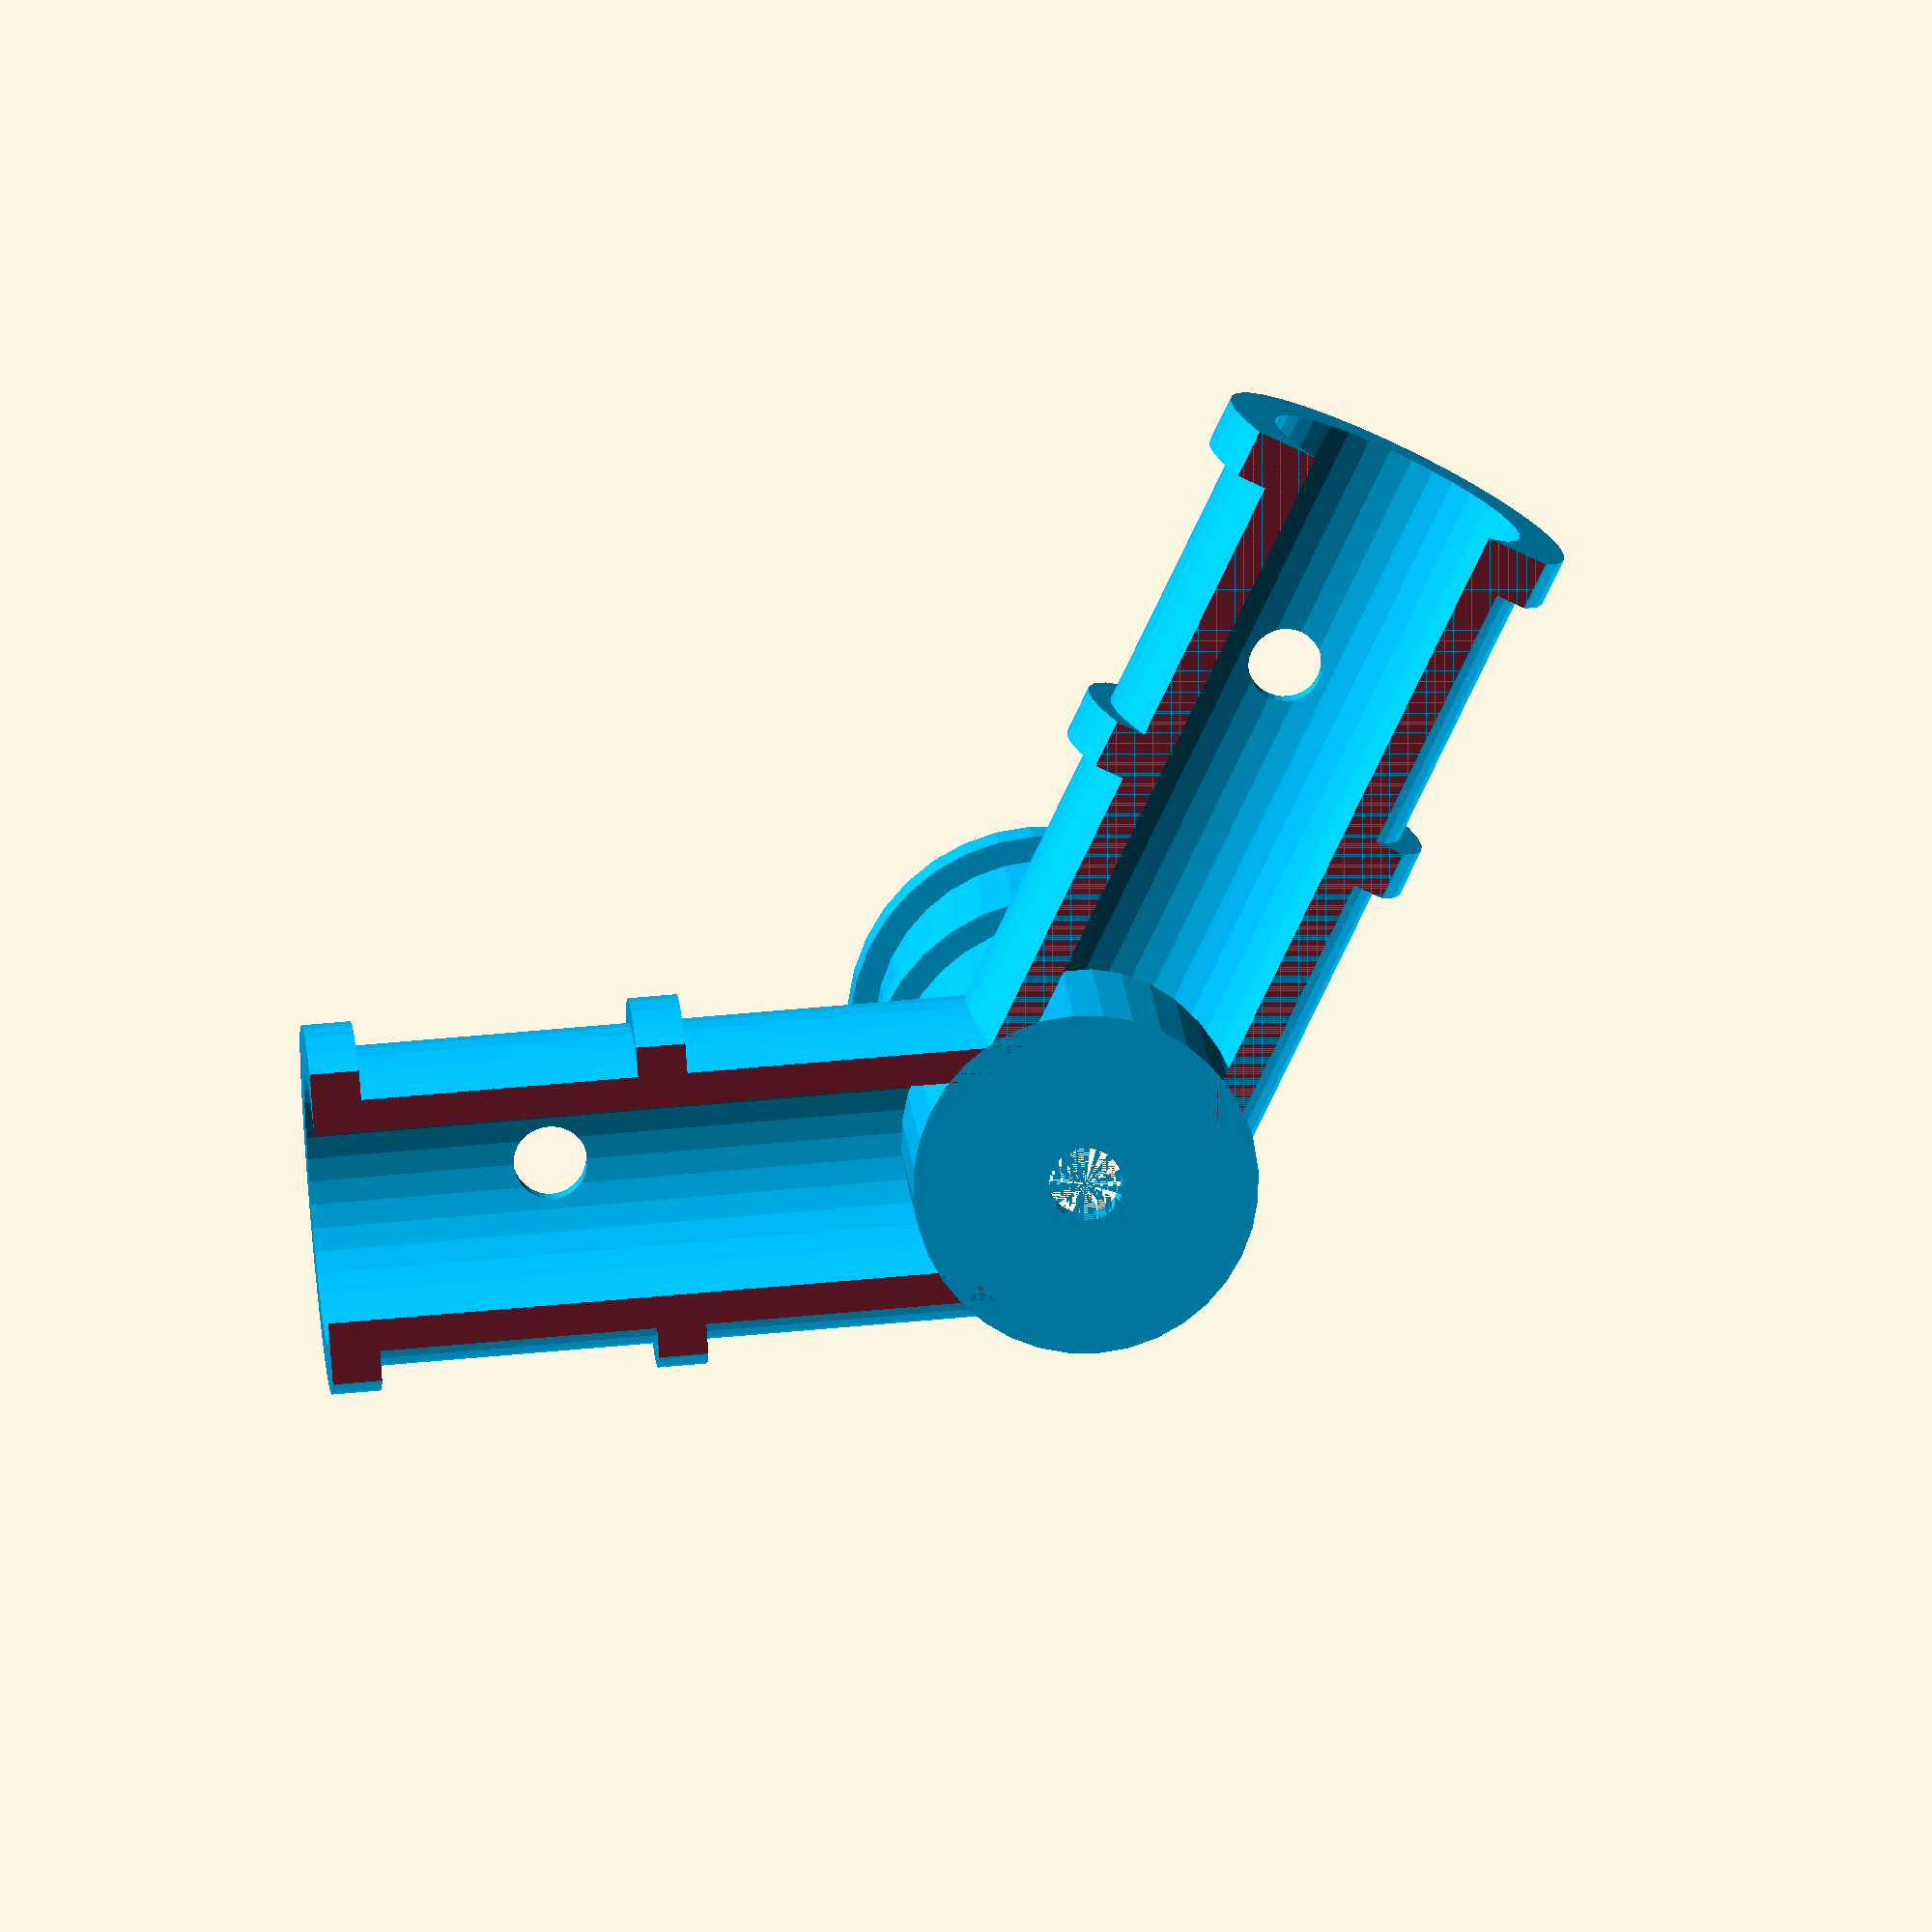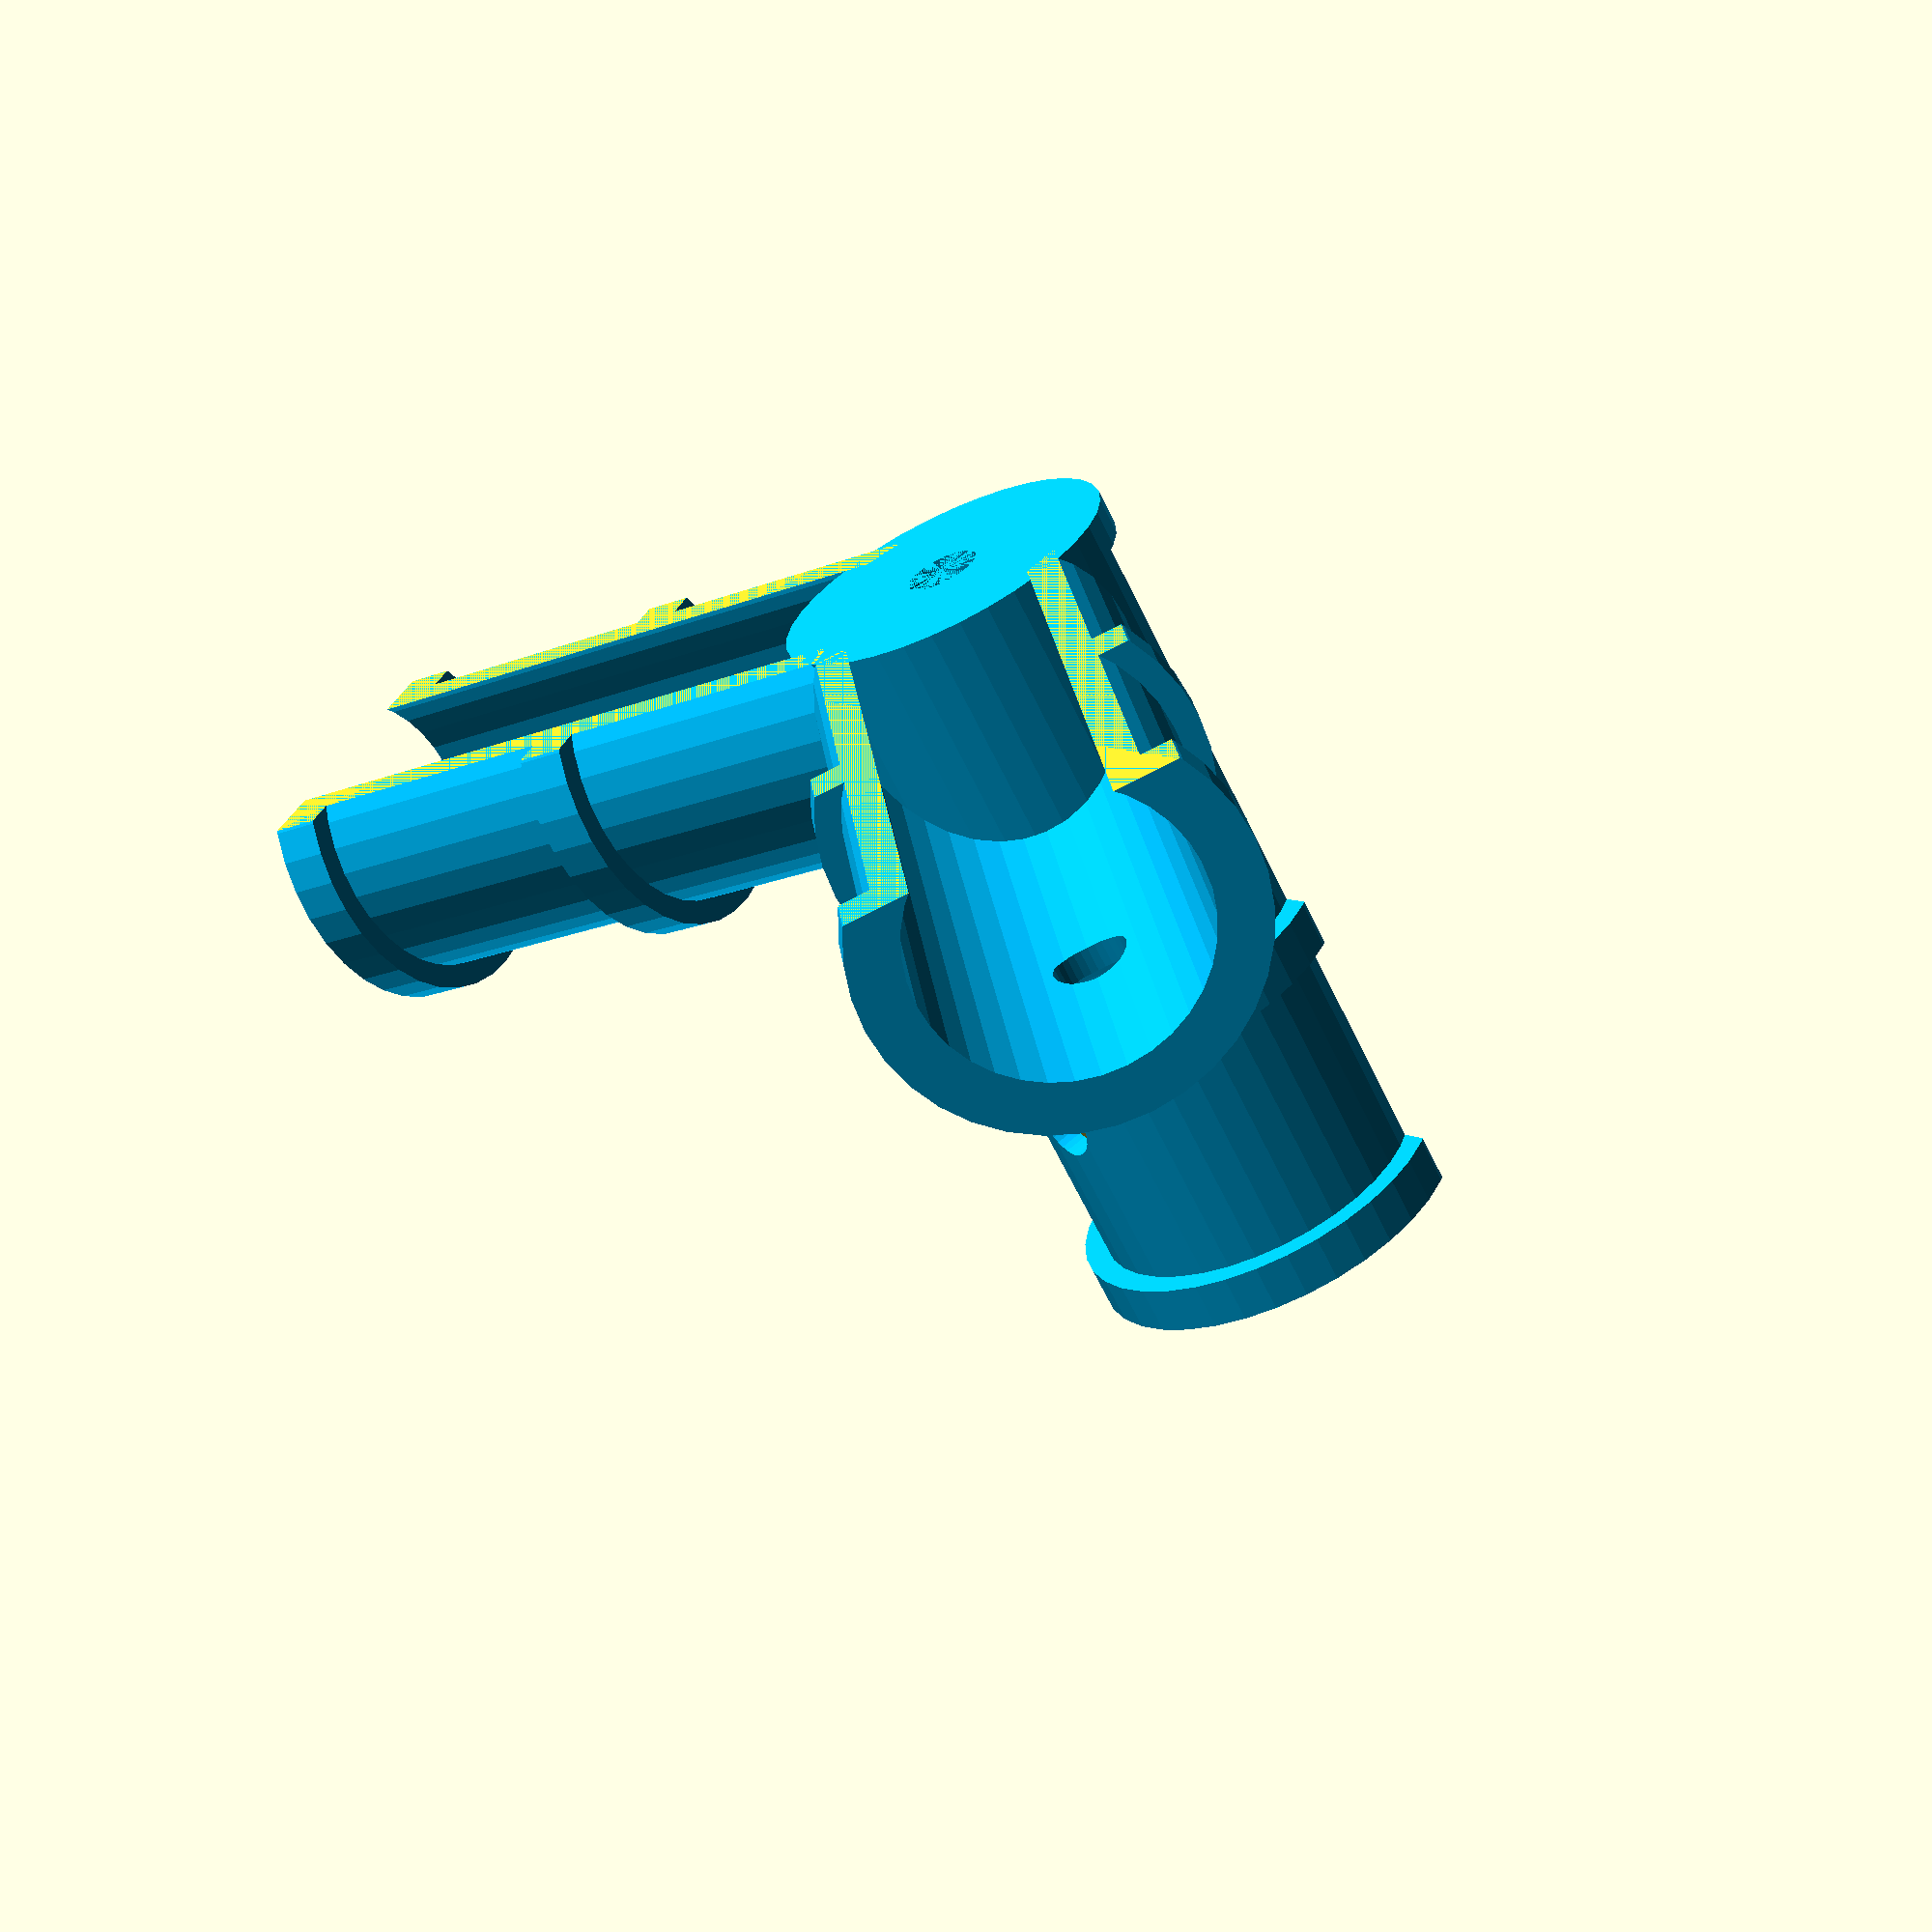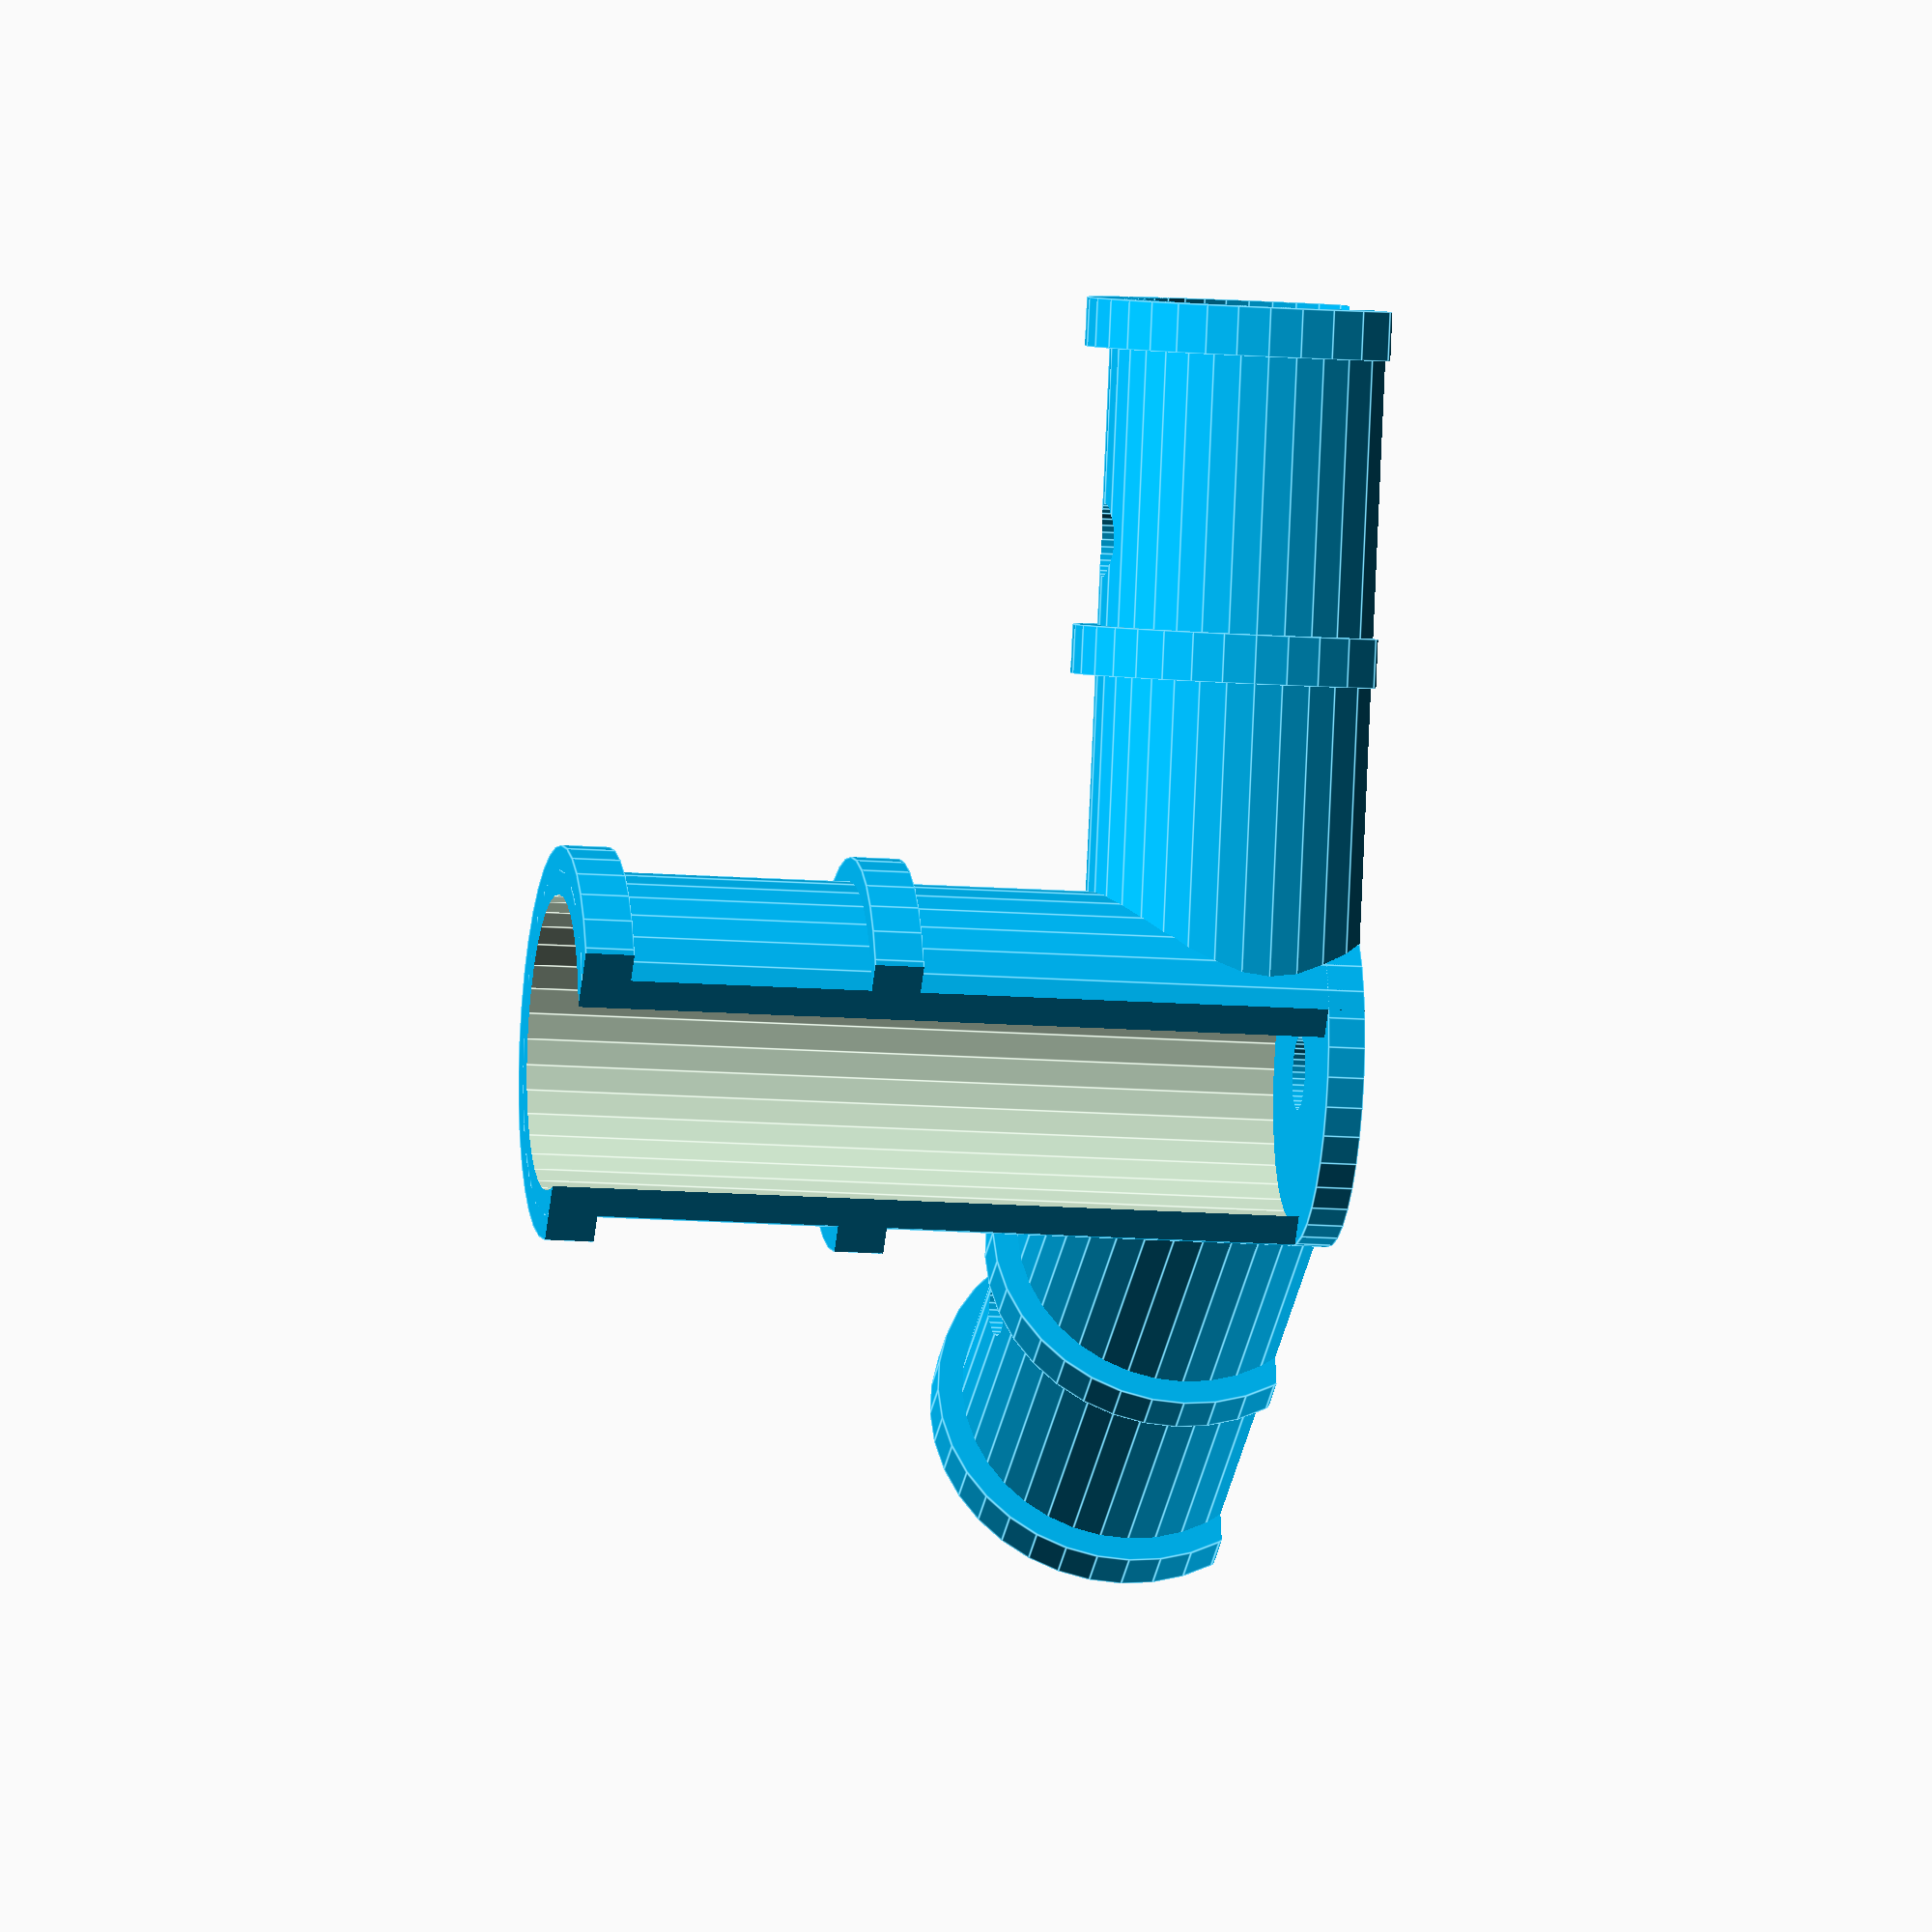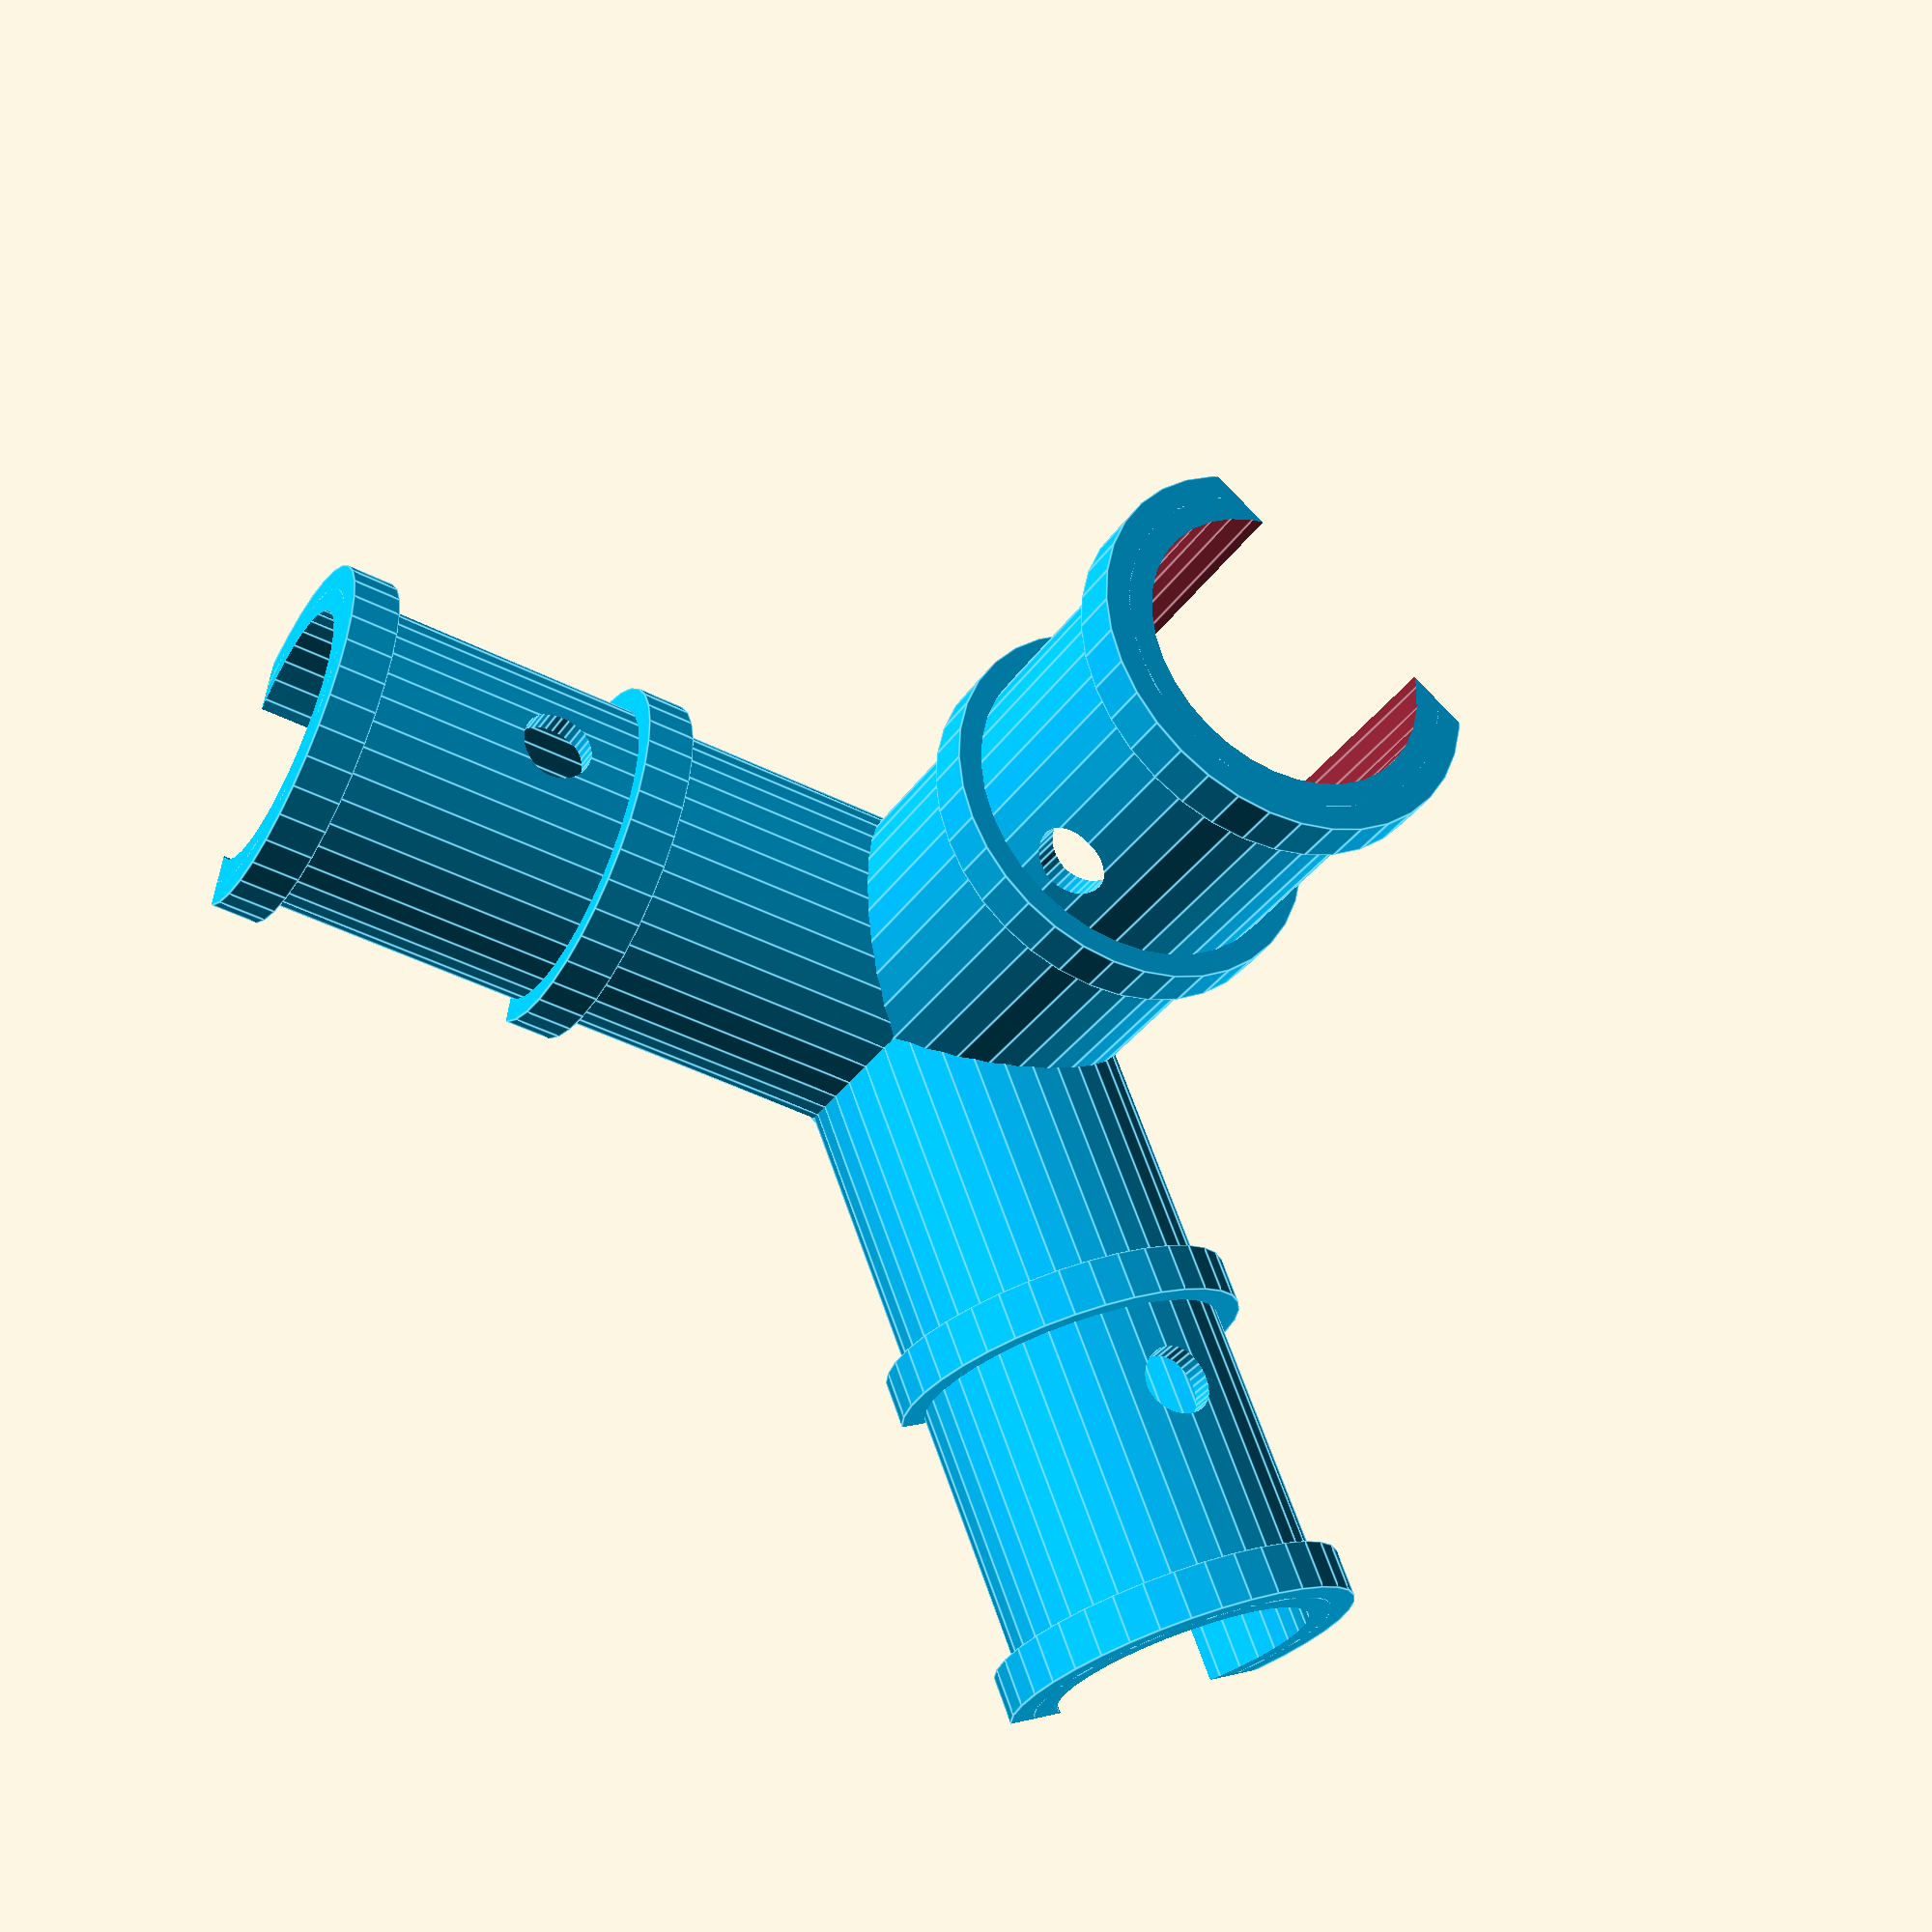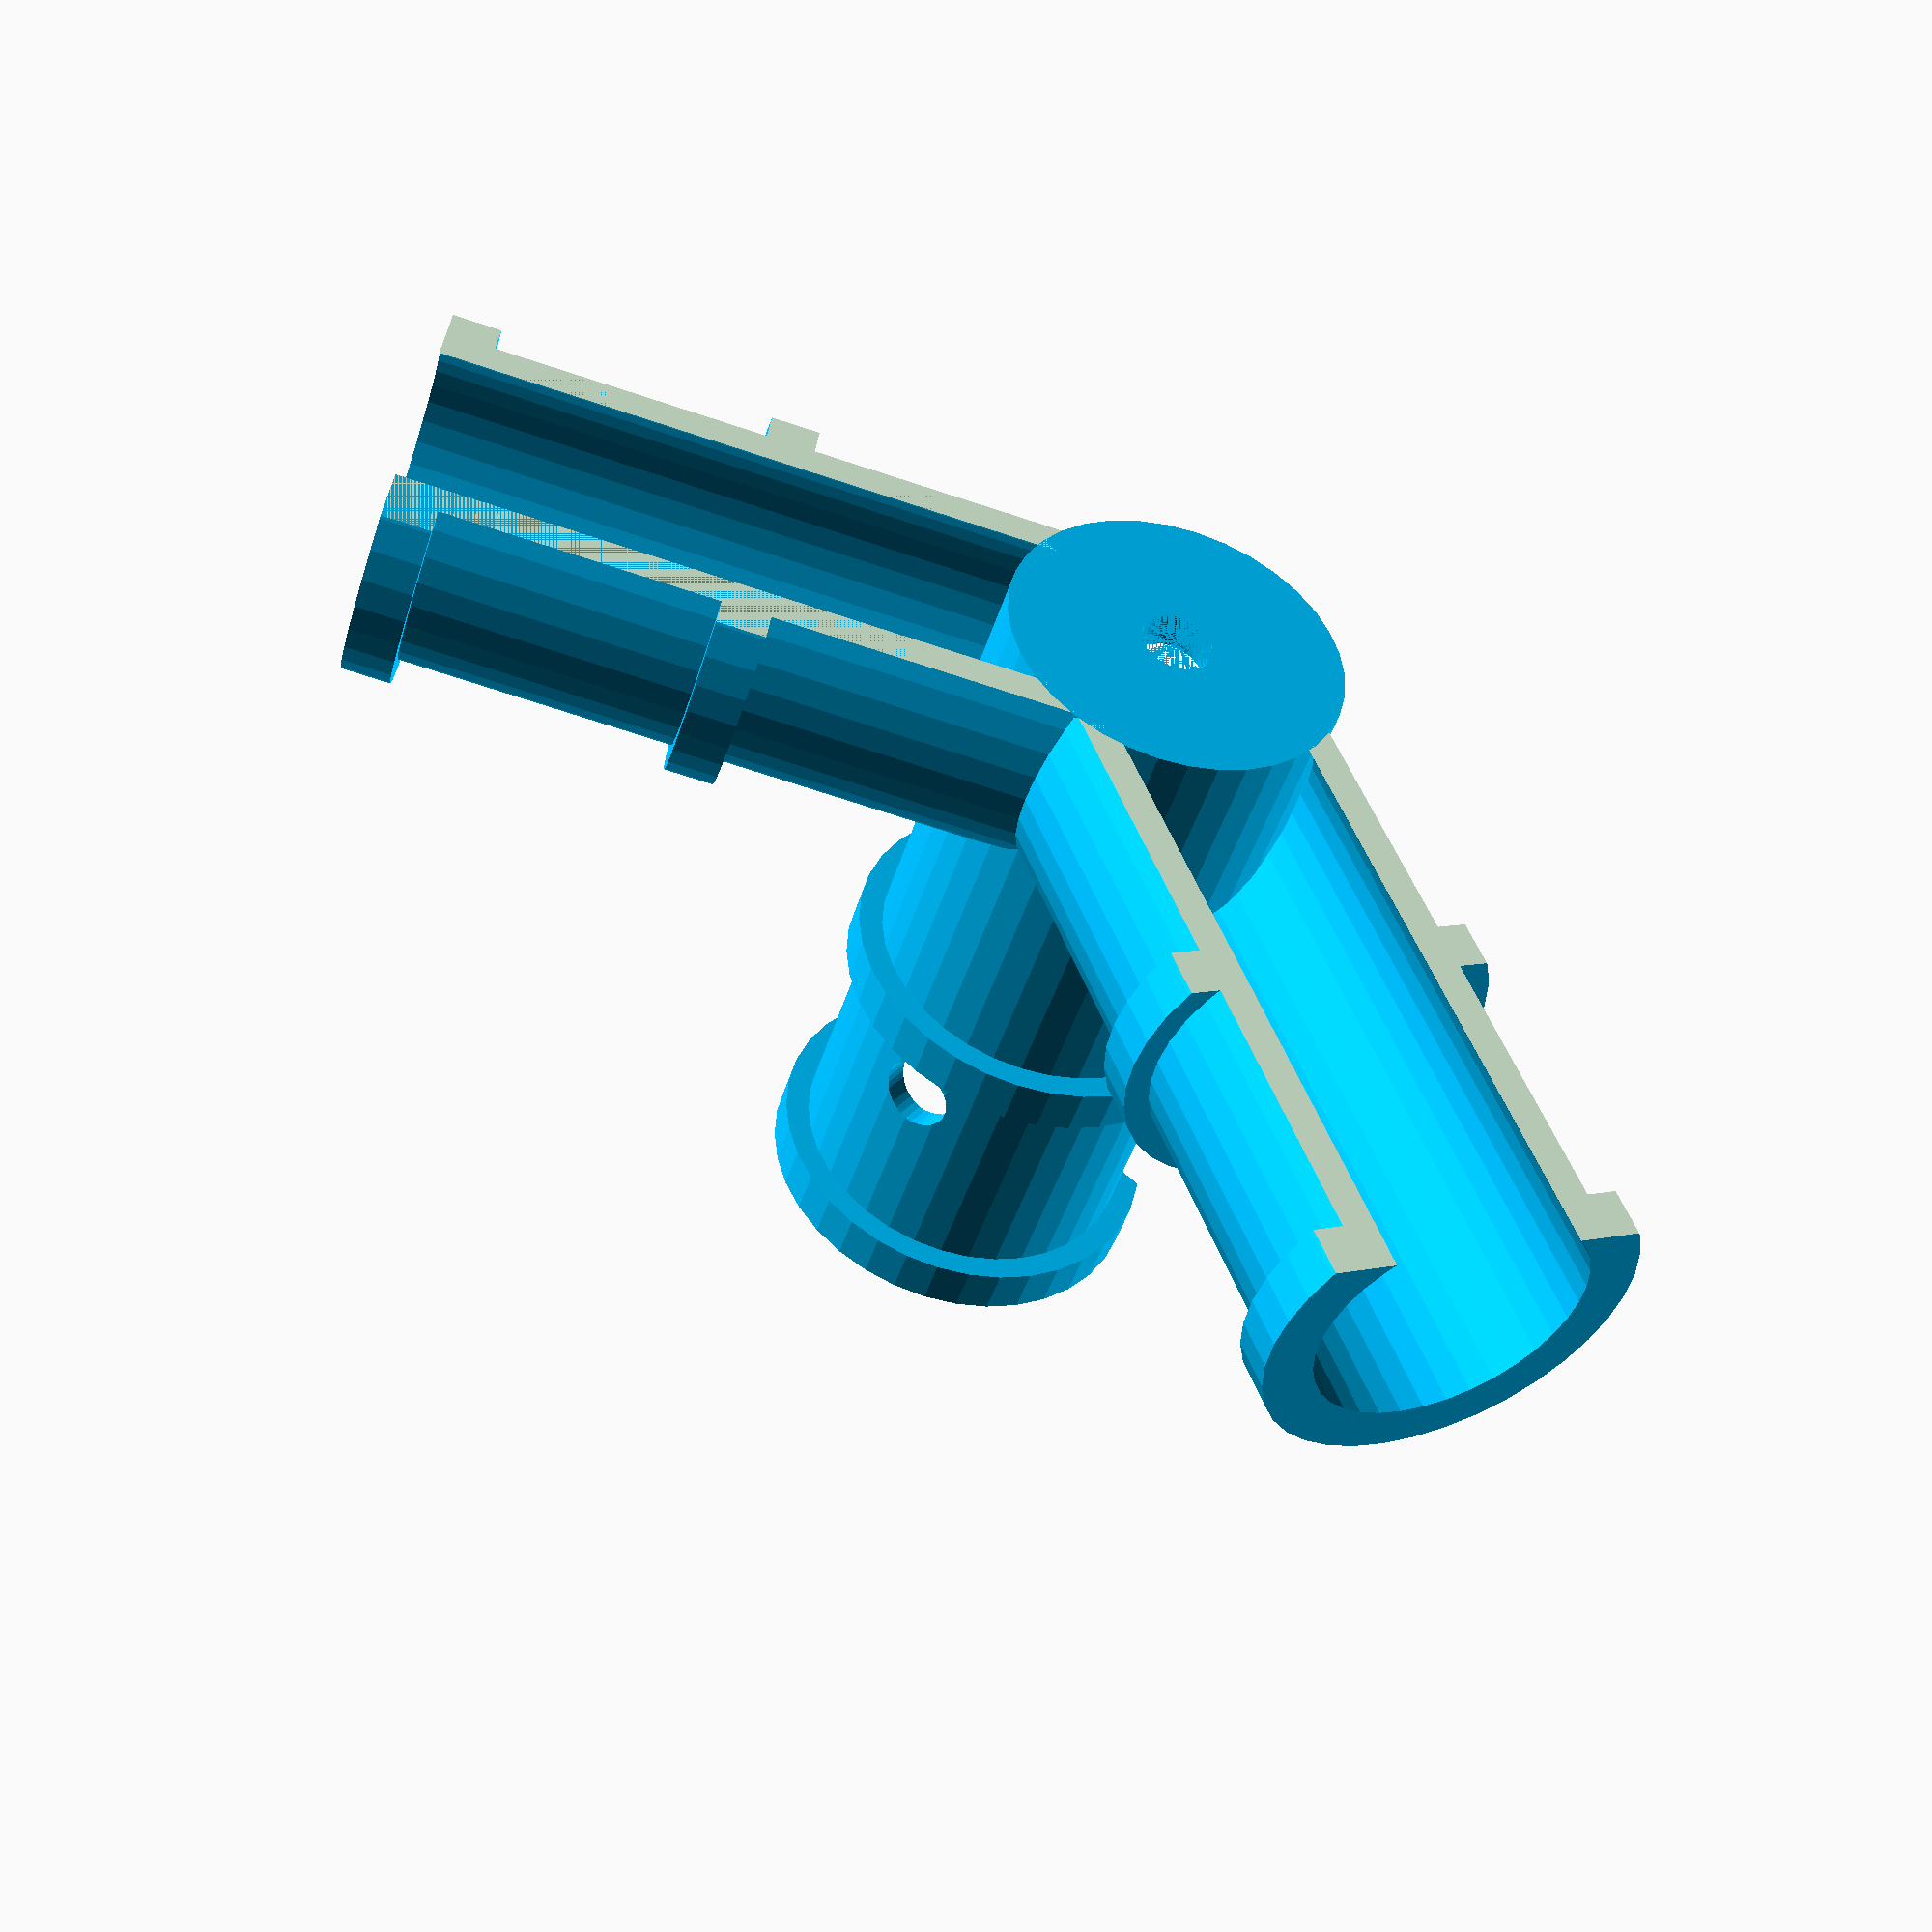
<openscad>
/*#################################################################################*\
    Bamboo_Trellis_Joint_v2.scad
	-----------------------------------------------------------------------------

	Developed by:			Richard A. Milewski
	Description:            Parametric Joint for Bamboo Trellises and Tomato Cages

	Version:                2.3
	Creation Date:          21 Apr 2021
	Modification Dates:     25 May 2022 - Added Optional Top Plate
                            26 May 2022 - Changed calculation of lenV
                            30 MAY 2022 - Added inner zip tie collar
    Copyright ©2021=2022 by Richard A. Milewski
    License - CC BY-NC      https://creativecommons.org/licenses/by-nc/3.0/ 

\*#################################################################################*/

/*#################################################################################*|

    NOTES
        Joints should be mounted upside down.  Horizontals should support the bamboo.

        If your printer supports it, I highly recommend printing these parts 
        with TPU filament. If not, PETG appears to weather better than PLA.

\*#################################################################################*/

/*#################################################################################*|

    CONFIGURATION

\*#################################################################################*/

/* [Primary Parameters] */
// This part is for the topmost ring and has a top cap.  
top = true; // [true,false]
// Number of sides
sides = 6;   // [1,2,3,4,5,6,7,8,9,10]   
// Diameter of horizontal bamboo in mm
diaH  = 11;  // [5:0.25:25] 
// Diameter of vertical bamboo in mm
diaV  = 12;  // [5:0.25:25]  


/* [Secondary Parameters - CHANGE WITH CAUTION!] */

// Keep everything round | higher numbers increase rendering time.
$fn = 36;
// Tube shell thickness in mm  | 1 for flex, >=1.5 for rigid filament.
shell = 1;    
// Height in mm of zip tie collars above shell
collarH = 1.5;  
// Width in mm of zip tie collars
collarW = 2;
// Length of vertical above the horizontals in diameters 
lengthV = 2;    
// Length of horizontals in diameters
lengthH = 2.5;    
// Hole position on horizontals (% of LengthH) 
screwH = 60;
// Hole positon on vertical (% of LengthV)
screwV = 70;  
// Diameter of screw hole in mm
diaScr = 3;   
// Fudge factor to adjust horizontal part separation
fudge  = -0.25; 
// Fudge factor to keep holes visible in preview  
fudgeP = 0.5;

/*  
Tube Wrap parameters
Higher numbers provide a more secure joint, lower reduce print time.
35 is a recommended starting point for flex filament, 25 for rigid filament.
Low values, with shell values >= 2 are ok if you use the wire-wrap method 
to secure the bamboo to the joint.
*/
// Adjust the vertical tube wrap
wrapV = 35;  // [0:45]
// Adjust the horizontal tube wrap
wrapH = 35;  // [0:45]


// Derived values
topZ  = 1.5 * shell;                  // Thickness of optional top plate
liftH = diaH * (wrapH/100);           // Vertical shift of horizontal tubes to adjust wrap
shiftV = diaV * (wrapV/100);          // Horizontal shift of the clearing block to adjust vertical wrap
lenH = diaH * lengthH;                // Length of horizontal fittings
collarDiaH  = diaH+shell+collarH*2;   // Diameter of collar on horizontal fittings
heightH = diaH-liftH+shell;           // Height of horizontals (minus tire-wrap collar).        
lenV = diaV*lengthV + heightH;        // Length of vertical fittings
collarDiaV  = diaV+shell+collarH*2;   // Diameter of collar on vertical fitting
fudge2  = (fudge) * (diaV/2);         // Fudge factor for Hpart spacing. (pulled out of thin air)
posScrH = screwH/100;                 // Position of screw on horizontals
PosCol2H = lenH*posScrH-diaScr*0.75;  // Position of inner collar on horizontals 
posScrV = screwV/100;                 // Position of screw on vertical
PosCol2V = lenV*posScrV-diaScr*0.75;  // Position of inner collar on horizontals 
angles  = (sides - 2) * 180;          // Sum of interior angles of the polygon
angle = angles / sides;               // Interior angle of a corner   

/*#################################################################################*|

    MAIN

\*#################################################################################*/


difference() {
    color("DeepSkyBlue",1 ) {
        union() {  // Combine the horizontal parts and the vertical
                Hparts();
                Vpart();
        }}
    // Clear the core of the vertical tube
    translate ([0, 0, -1])
        cylinder (d = diaV, h = lenV + 2);
    // ...and the space below the plane
    translate ([-50,-50,-50])
        cube ([100,100,50]);
}
color("DeepSkyBlue",1 ) {
    // Add top plate (or not)
    if (top == true) {
        difference() {
            cylinder(h=topZ, d=diaV+shell*2);
            cylinder(h=topZ+fudgeP, d=diaScr);
        }
    }
}


/*#################################################################################*|

    MODULES

\*#################################################################################*/

// "We control the horizontal..."

module Hparts() {
    if (sides > 2) {  // Polygonal or Zig-zag Trellis
        translate ([0, -fudge2, 0])
            rotate(-angle/2,[0,0,1])
                Hpart();

        translate ([0, fudge2, 0])
            rotate(angle/2,[0,0,1])
                Hpart();
    }     
    if (sides == 1) {Hpart();}  // Special case for L bracket
    if (sides == 2) {           // Special case for T bracket
        translate ([shiftV, -fudge2, 0])
        rotate(-90,[0,0,1])
            Hpart();

        translate ([shiftV, fudge2, 0])
        rotate(90,[0,0,1])
            Hpart();

        // Fill the gap across the vertical
        difference() {
            translate ([shiftV, -diaV/2-shell, liftH])
            rotate([0,90,90])
                cylinder (d = (diaH + 2*shell), h = diaV + 2*shell);

            translate ([shiftV, -diaV/2-shell-1, liftH])
                rotate([0,90,90])
                    cylinder (d = diaH, h = diaV + 2*shell+2);
        }
    }
}

module Hpart () {
    
    difference() { // Slice off part of the tube

        Htube ();
            
          translate([diaV/2-1, collarDiaH/-2, -collarDiaH])
                cube ([lenH+2, collarDiaH, collarDiaH]);
    }
}

module Htube() {
    difference() {
 
        difference() {
            translate([diaV/2.5,0,liftH])
           
               union() {
                 // The tube
                 rotate([0,90,0])
                    cylinder (d = (diaH + 2*shell), h = lenH );
                
                 // The zip tie collar  
                 translate ([lenH - collarW, 0, 0])
                    rotate([0,90,0])
                        cylinder (d = collarDiaH, h = collarW );

                 // The inner zip tie collar  
                 translate ([PosCol2H - collarW, 0, 0])
                    rotate([0,90,0])
                        cylinder (d = collarDiaH, h = collarW );
               }
                union() {
                    // Clear he central core of the tube
                    translate([diaV/2-1,0,liftH])
                    rotate([0,90,0])
                        cylinder (d = diaH, h = lenH + 2);
                    
                    //The screw hole
                    translate([diaV/2 + ( lenH*posScrH ),0,0])
                        cylinder ($fn = 32, d = diaScr, h = diaH + 3);    
            }   
        }
    }
}


// "...and we control the vertical." 

module Vpart() {
    
    difference() { // Slice off part of the tube      
        Vtube(); 
        translate([(-collarDiaV/2)-shiftV, -collarDiaV/2, -0.5])
            cube ([collarDiaV/2, collarDiaV, lenV+1]);   
    }
}


module Vtube () {
    difference() {
        union() {
            // The tube
            translate ([0, 0, 0])
                cylinder (d = (diaV + 2*shell), h = lenV);
        
            // The zip tie collar
            translate ([0, 0, lenV - collarW])
                cylinder (d = collarDiaV, h = collarW );

            // The inner zip tie collar  
            translate ([0,0,PosCol2V - collarW])
                rotate([0,0,0])
                cylinder (d = collarDiaV, h = collarW );

        }              
            // The Screw Hole
            translate([0,0,lenV * posScrV])
            rotate([0,90,0])
                cylinder ($fn = 32, d = diaScr, h = diaV + 3);    
    }
}

// "We now return control of your system to you."
//      ...with apologies to the old Outer Limits TV show writers.
</openscad>
<views>
elev=168.0 azim=124.2 roll=3.0 proj=o view=wireframe
elev=245.7 azim=216.5 roll=334.0 proj=p view=solid
elev=13.4 azim=224.6 roll=80.0 proj=o view=edges
elev=212.4 azim=307.5 roll=208.2 proj=p view=edges
elev=44.0 azim=51.8 roll=163.7 proj=p view=wireframe
</views>
